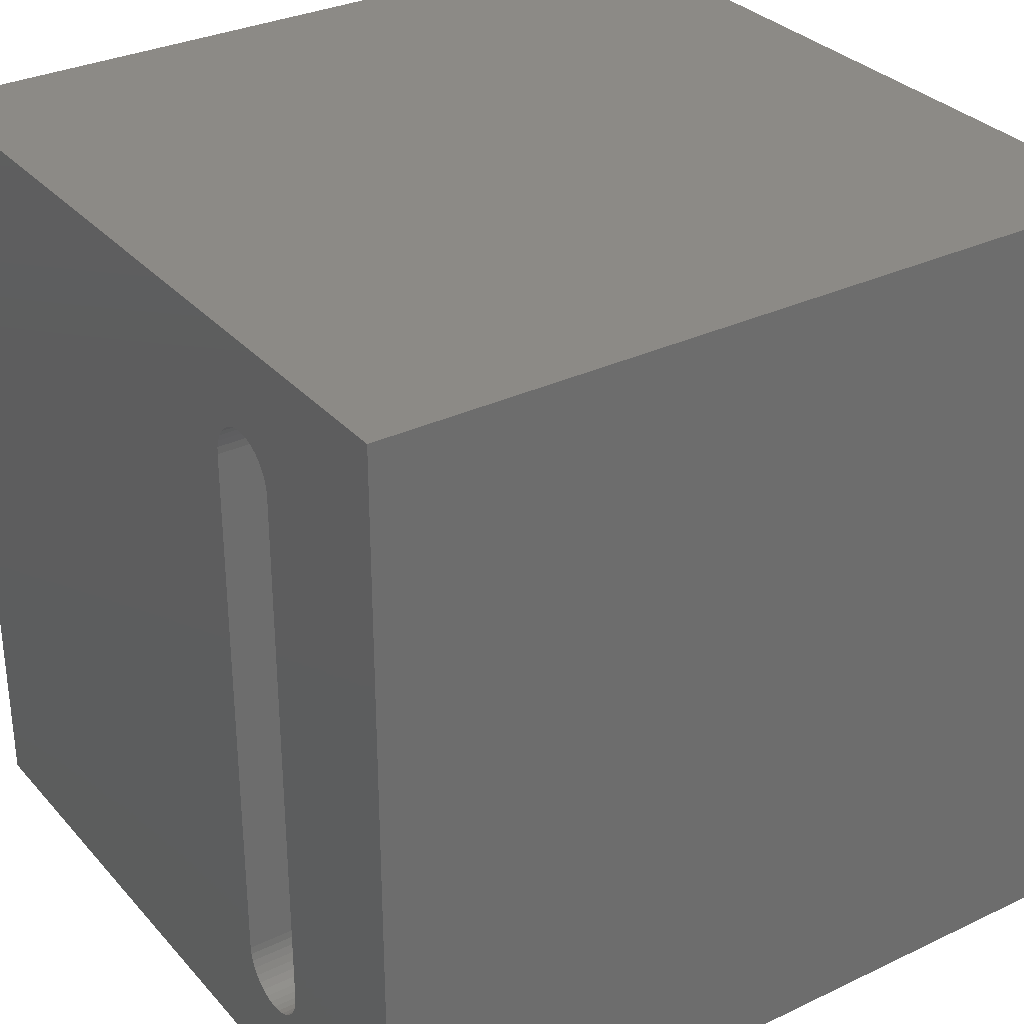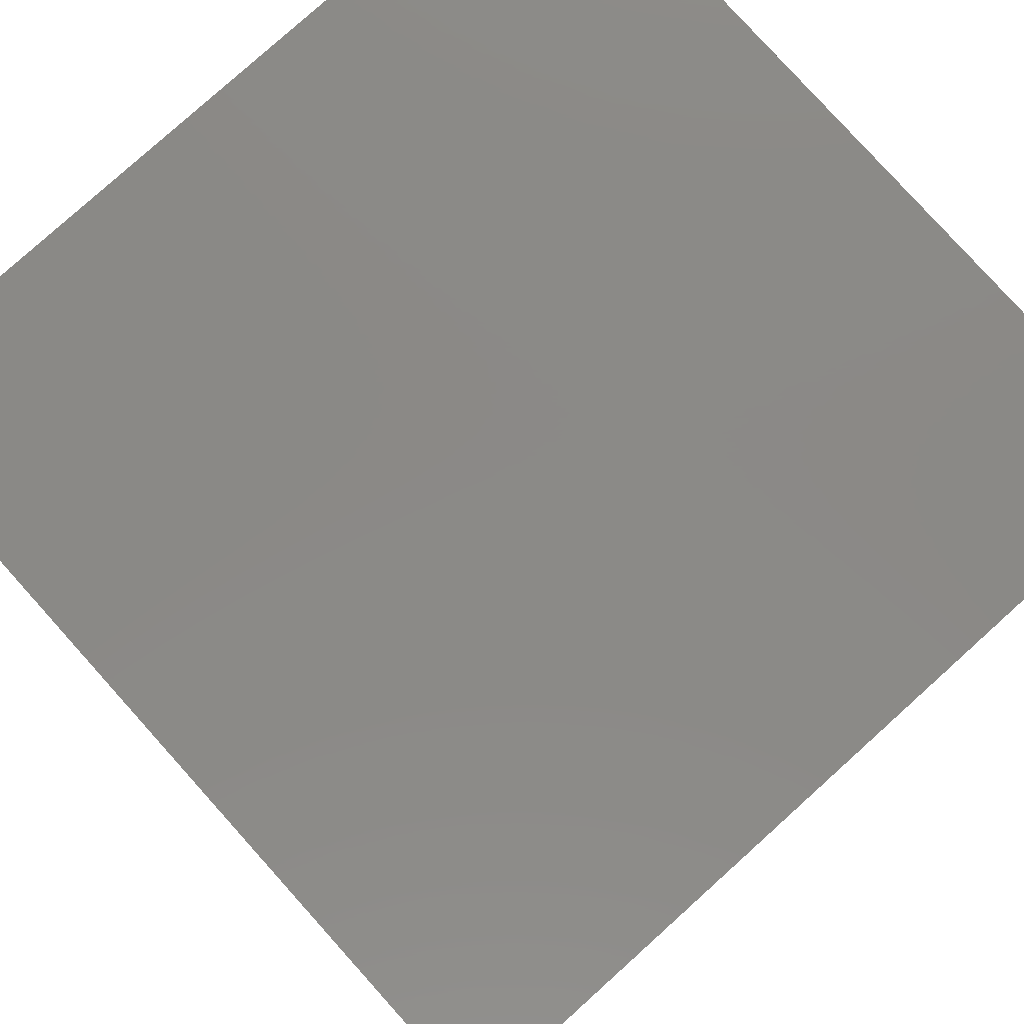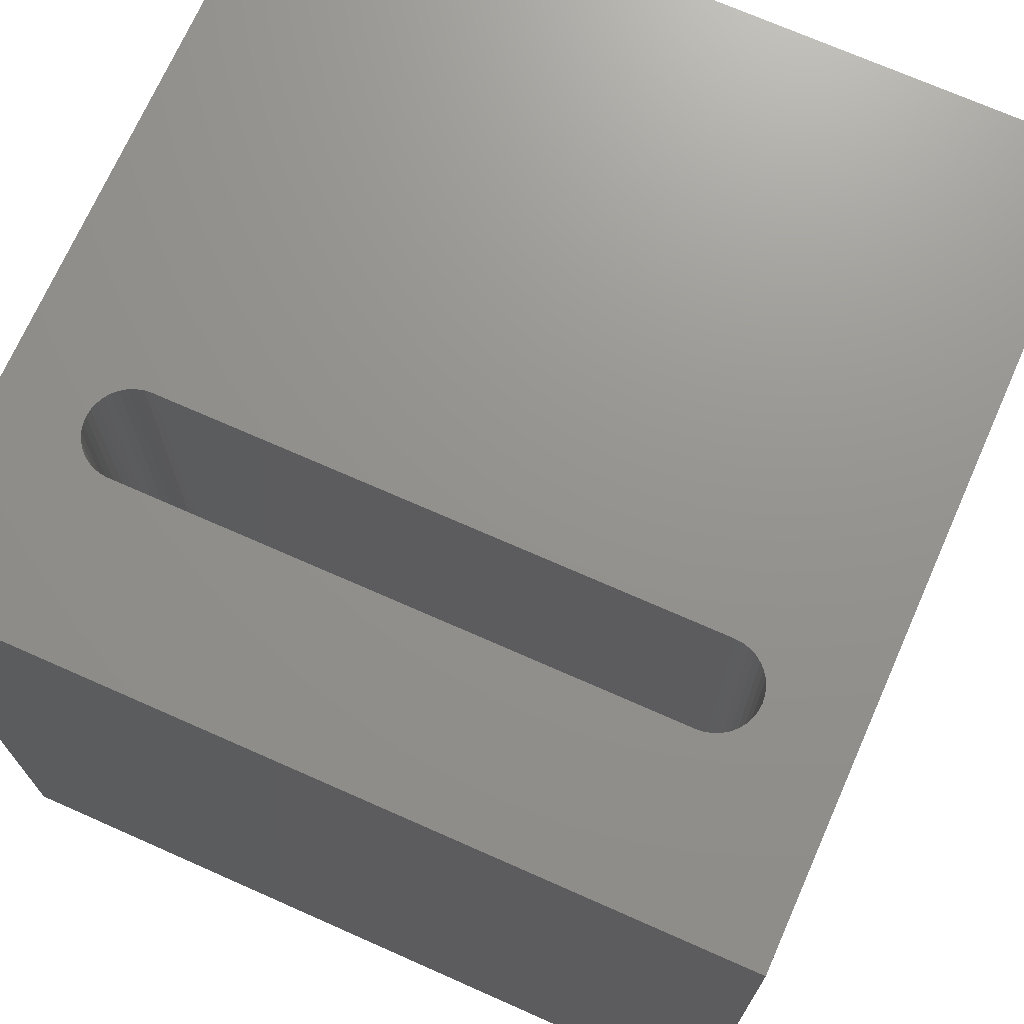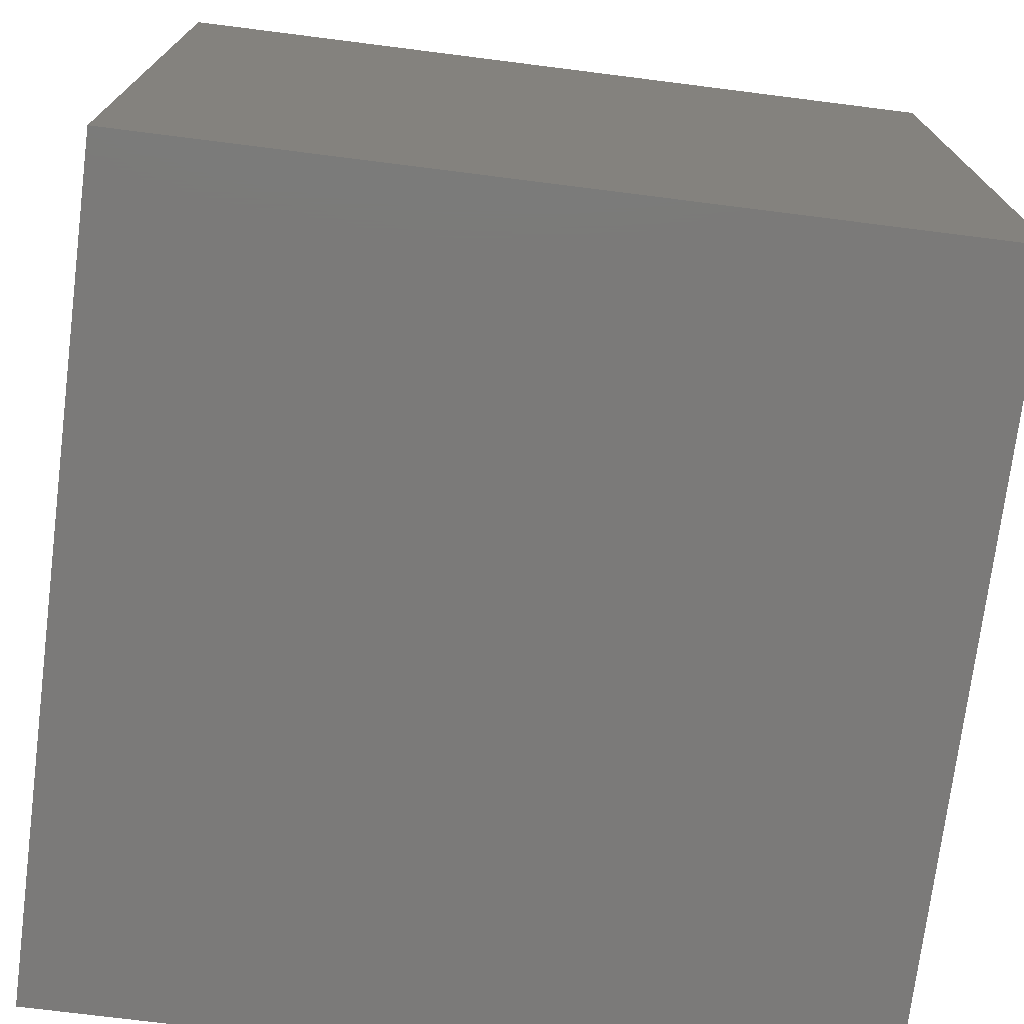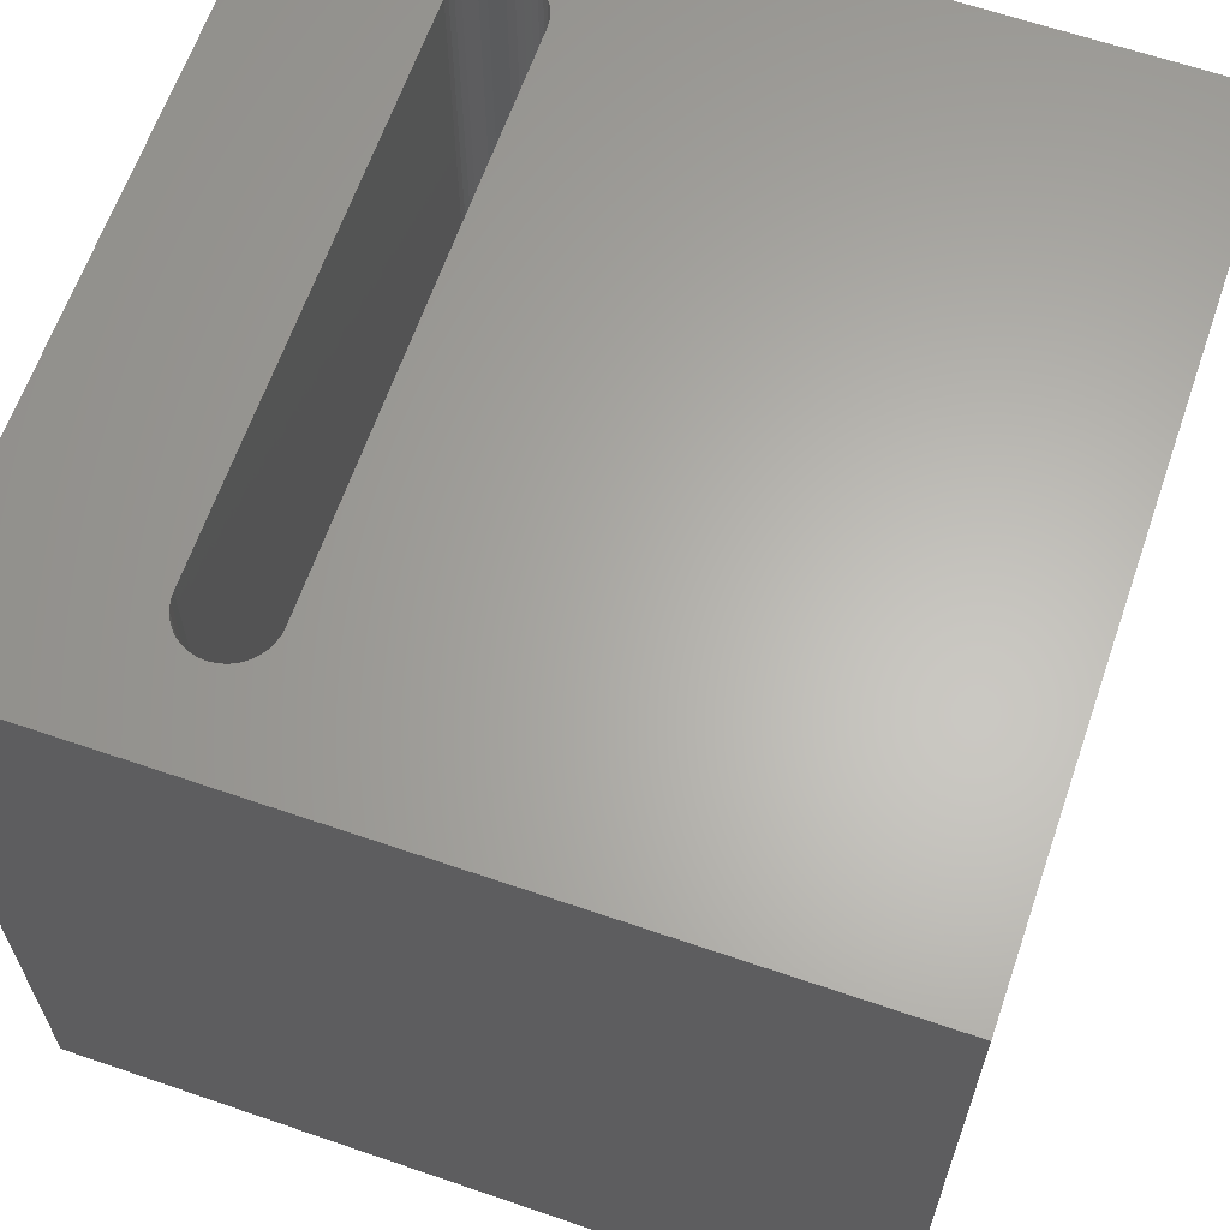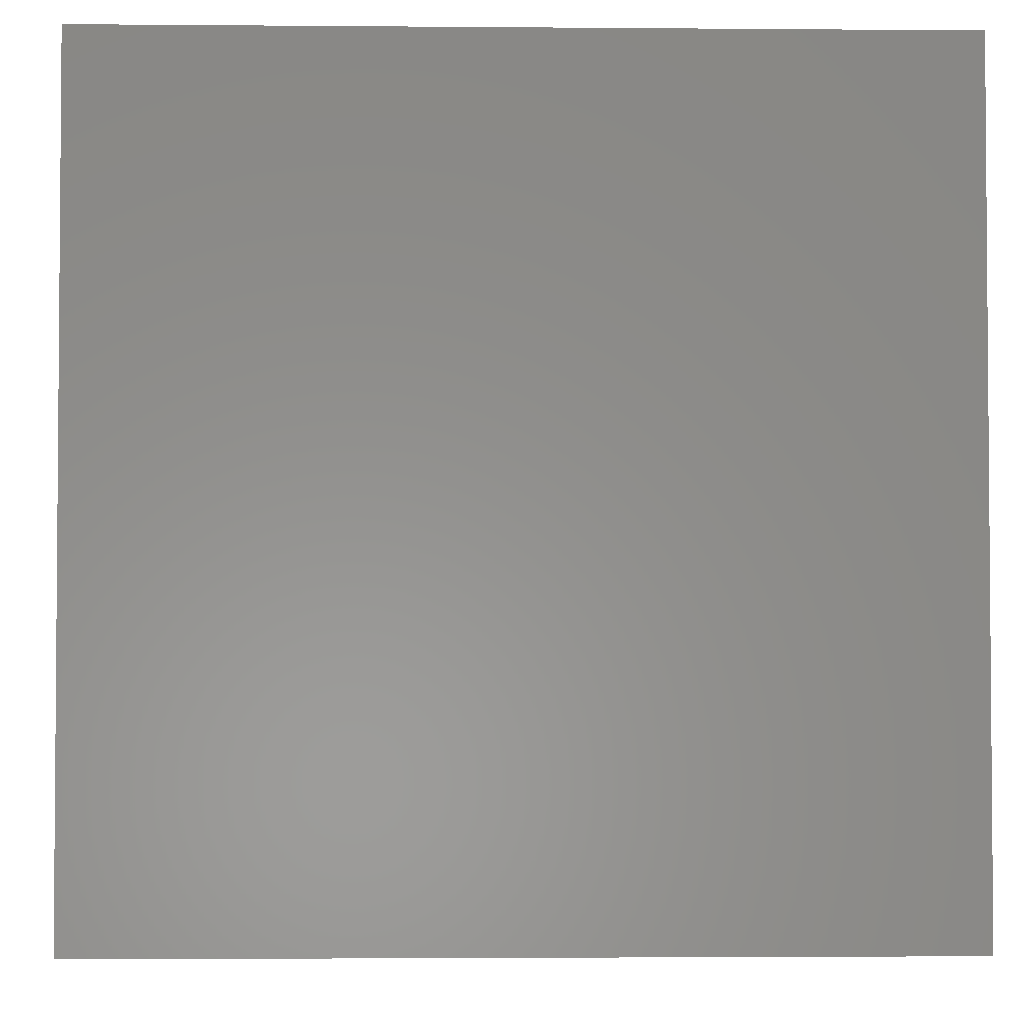
<metadata>
{"format":"stl","ext":"stl","renderer":"f3d","projection":"perspective","resolution":1024,"background":"white","views":[{"elev":31.5,"azim":56.1,"up":"+Y"},{"elev":80.0,"azim":138.0,"up":"+Y"},{"elev":71.4,"azim":113.9,"up":"+Z"},{"elev":-73.6,"azim":82.8,"up":"+Y"},{"elev":63.8,"azim":-160.9,"up":"+Z"},{"elev":-2.9,"azim":88.3,"up":"+Z"}]}
</metadata>
<code>
# stl→obj: 84 verts, 168 faces
v 0 10 10
v 0 10 0
v 0 0 10
v 0 0 0
v 7.925 1.495 10
v 7.901 1.405 10
v 10 0 10
v 7.137 1.127 10
v 7.061 1.18 10
v 7.402 8.906 10
v 7.495 8.898 10
v 10 10 10
v 7.584 8.874 10
v 7.668 8.835 10
v 7.933 8.375 10
v 7.933 1.587 10
v 7.862 1.321 10
v 7.809 1.246 10
v 7.744 1.18 10
v 7.668 1.127 10
v 7.584 1.088 10
v 7.495 1.064 10
v 7.402 1.056 10
v 7.31 1.064 10
v 7.221 1.088 10
v 6.996 1.246 10
v 6.943 1.321 10
v 6.904 1.405 10
v 7.31 8.898 10
v 7.221 8.874 10
v 7.862 8.641 10
v 7.901 8.557 10
v 7.925 8.467 10
v 7.744 8.782 10
v 7.809 8.716 10
v 6.88 8.467 10
v 6.904 8.557 10
v 6.943 8.641 10
v 6.996 8.716 10
v 7.061 8.782 10
v 7.137 8.835 10
v 6.88 1.495 10
v 6.872 1.587 10
v 6.872 8.375 10
v 10 10 0
v 10 0 0
v 7.862 1.321 0
v 7.901 1.405 0
v 6.904 1.405 0
v 6.943 1.321 0
v 6.943 8.641 0
v 6.904 8.557 0
v 6.88 1.495 0
v 6.996 1.246 0
v 7.061 1.18 0
v 7.137 1.127 0
v 7.402 1.056 0
v 7.31 1.064 0
v 7.221 1.088 0
v 7.584 8.874 0
v 7.495 8.898 0
v 7.495 1.064 0
v 7.584 1.088 0
v 7.668 1.127 0
v 7.744 1.18 0
v 7.809 1.246 0
v 7.402 8.906 0
v 7.31 8.898 0
v 7.221 8.874 0
v 7.137 8.835 0
v 7.925 1.495 0
v 7.933 1.587 0
v 7.933 8.375 0
v 7.925 8.467 0
v 7.901 8.557 0
v 7.862 8.641 0
v 7.809 8.716 0
v 7.061 8.782 0
v 6.996 8.716 0
v 6.88 8.467 0
v 6.872 8.375 0
v 6.872 1.587 0
v 7.744 8.782 0
v 7.668 8.835 0
f 1 2 3
f 3 2 4
f 5 6 7
f 8 9 3
f 10 11 12
f 12 11 13
f 12 13 14
f 12 15 7
f 7 15 16
f 7 16 5
f 6 17 7
f 7 17 18
f 7 18 19
f 19 20 7
f 7 20 21
f 7 21 22
f 22 23 7
f 7 23 24
f 7 24 3
f 3 24 25
f 3 25 8
f 9 26 3
f 3 26 27
f 3 27 28
f 10 12 29
f 29 12 1
f 29 1 30
f 31 32 12
f 12 32 33
f 12 33 15
f 14 34 12
f 12 34 35
f 12 35 31
f 36 37 1
f 1 37 38
f 1 38 39
f 39 40 1
f 1 40 41
f 1 41 30
f 28 42 3
f 3 42 43
f 3 43 1
f 1 43 44
f 1 44 36
f 45 12 46
f 46 12 7
f 47 48 46
f 49 50 4
f 51 52 2
f 49 4 53
f 50 54 4
f 4 54 55
f 4 55 56
f 57 46 58
f 58 46 4
f 58 4 59
f 59 4 56
f 45 60 61
f 57 62 46
f 46 62 63
f 46 63 64
f 64 65 46
f 46 65 66
f 46 66 47
f 61 67 45
f 45 67 68
f 45 68 2
f 2 68 69
f 2 69 70
f 48 71 46
f 46 71 72
f 46 72 45
f 45 72 73
f 45 73 74
f 74 75 45
f 45 75 76
f 45 76 77
f 70 78 2
f 2 78 79
f 2 79 51
f 52 80 2
f 2 80 81
f 2 81 4
f 4 81 82
f 4 82 53
f 77 83 45
f 45 83 84
f 45 84 60
f 12 45 1
f 1 45 2
f 46 7 4
f 4 7 3
f 82 43 42
f 82 42 53
f 53 42 28
f 53 28 49
f 49 28 27
f 49 27 50
f 50 27 26
f 50 26 54
f 54 26 9
f 54 9 55
f 55 9 8
f 55 8 56
f 56 8 25
f 56 25 59
f 59 25 24
f 59 24 58
f 58 24 23
f 58 23 57
f 57 23 22
f 57 22 62
f 62 22 21
f 62 21 63
f 63 21 20
f 63 20 64
f 64 20 19
f 64 19 65
f 65 19 18
f 65 18 66
f 66 18 17
f 66 17 47
f 47 17 6
f 47 6 48
f 48 6 5
f 48 5 71
f 71 5 16
f 71 16 72
f 82 81 43
f 43 81 44
f 73 15 33
f 73 33 74
f 74 33 32
f 74 32 75
f 75 32 31
f 75 31 76
f 76 31 35
f 76 35 77
f 77 35 34
f 77 34 83
f 83 34 14
f 83 14 84
f 84 14 13
f 84 13 60
f 60 13 11
f 60 11 61
f 61 11 10
f 61 10 67
f 67 10 29
f 67 29 68
f 68 29 30
f 68 30 69
f 69 30 41
f 69 41 70
f 70 41 40
f 70 40 78
f 78 40 39
f 78 39 79
f 79 39 38
f 79 38 51
f 51 38 37
f 51 37 52
f 52 37 36
f 52 36 80
f 80 36 44
f 80 44 81
f 73 72 15
f 15 72 16

</code>
